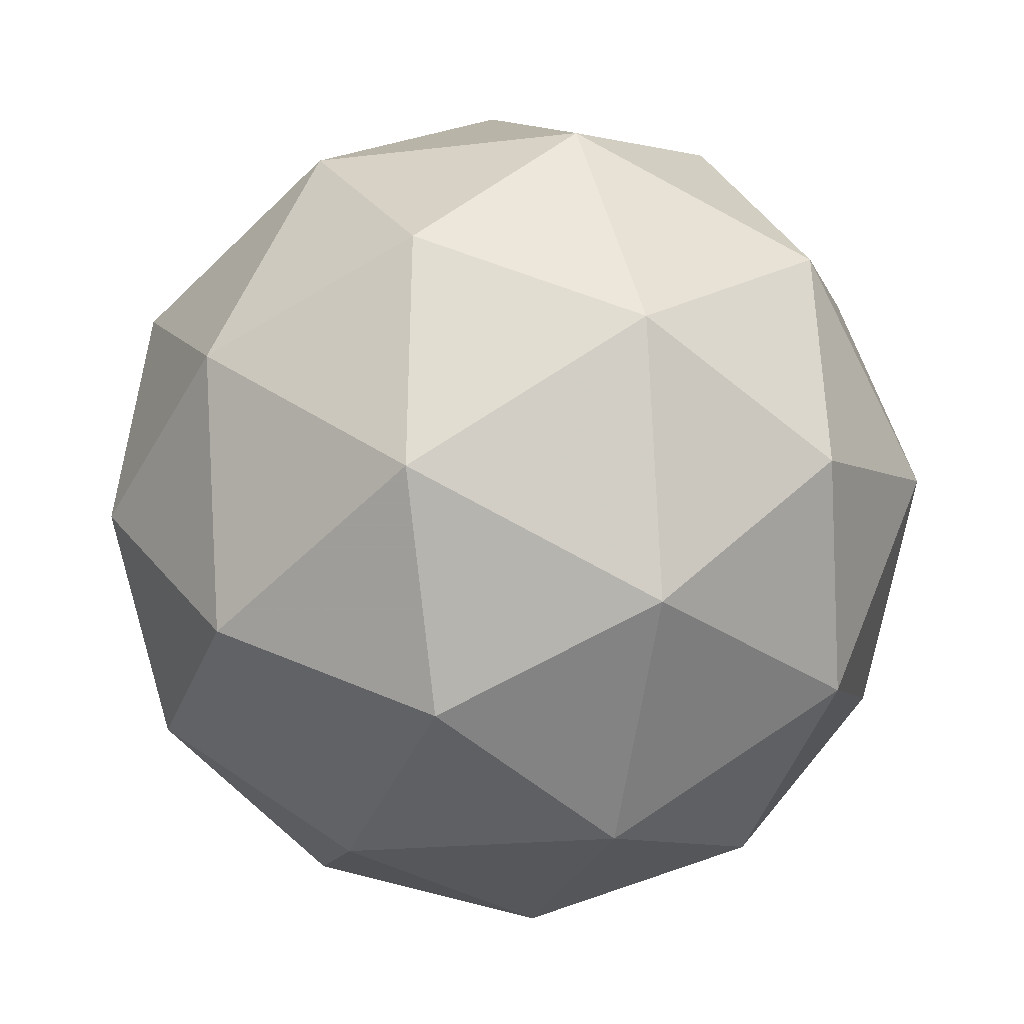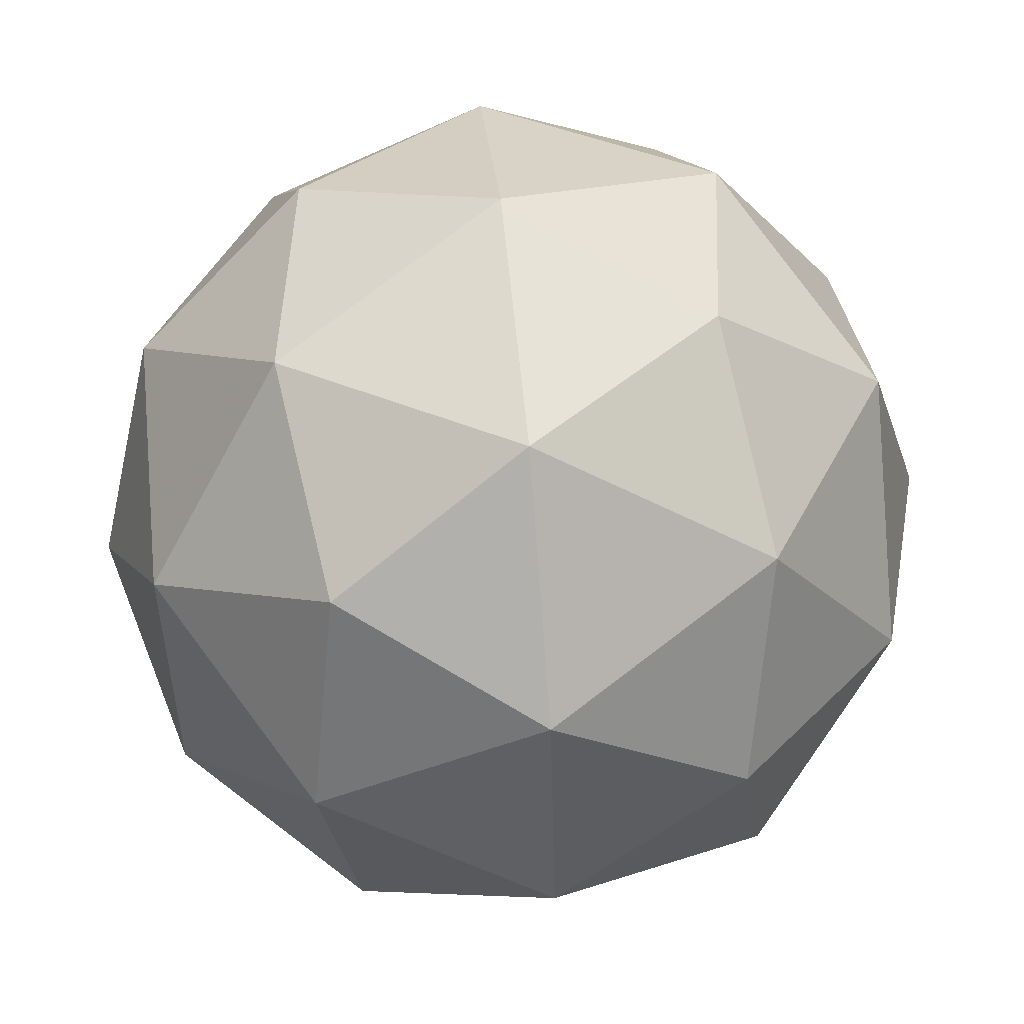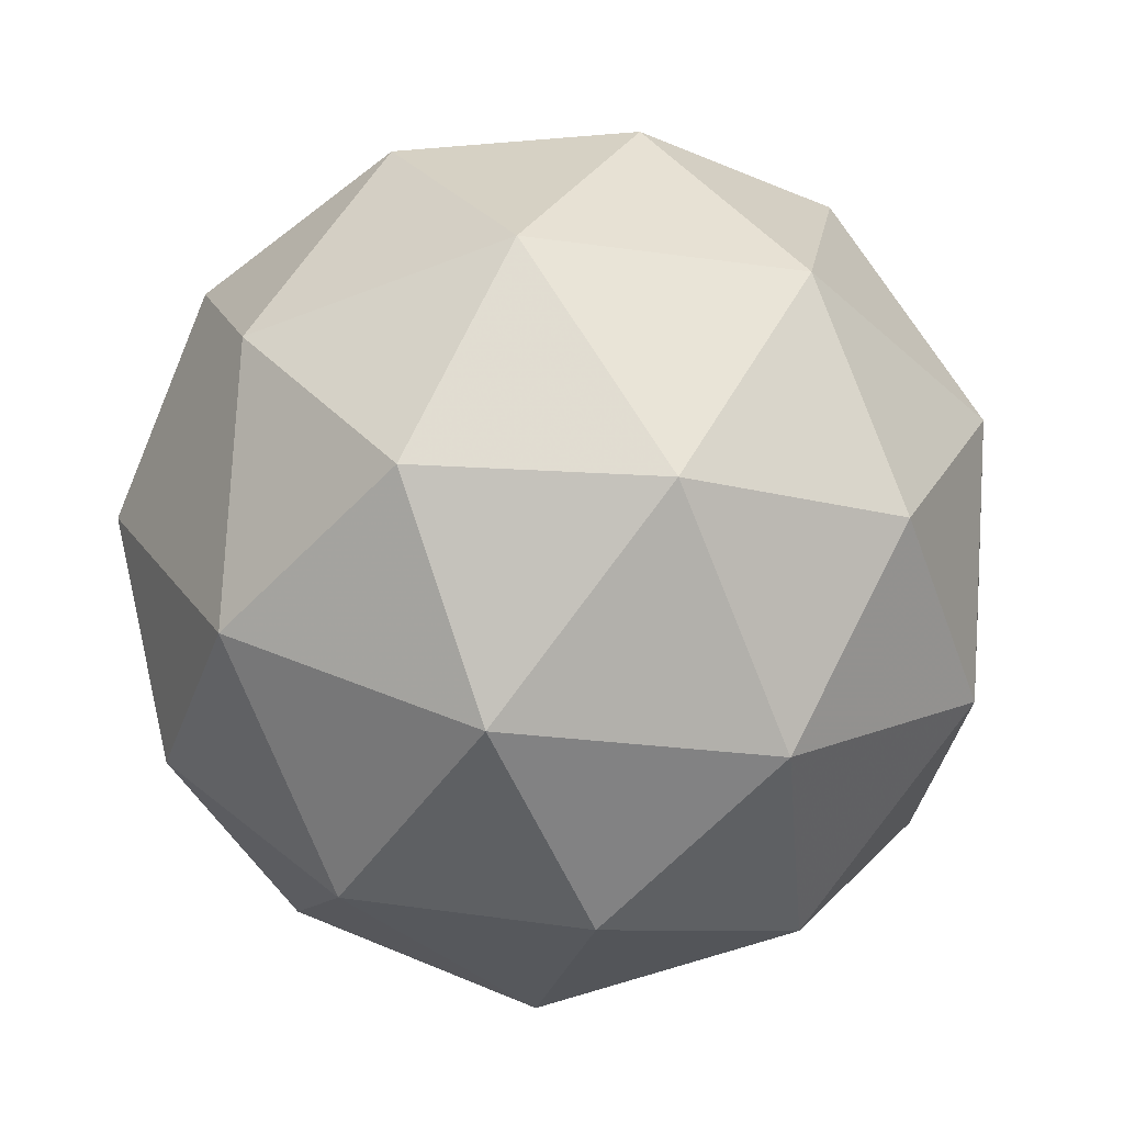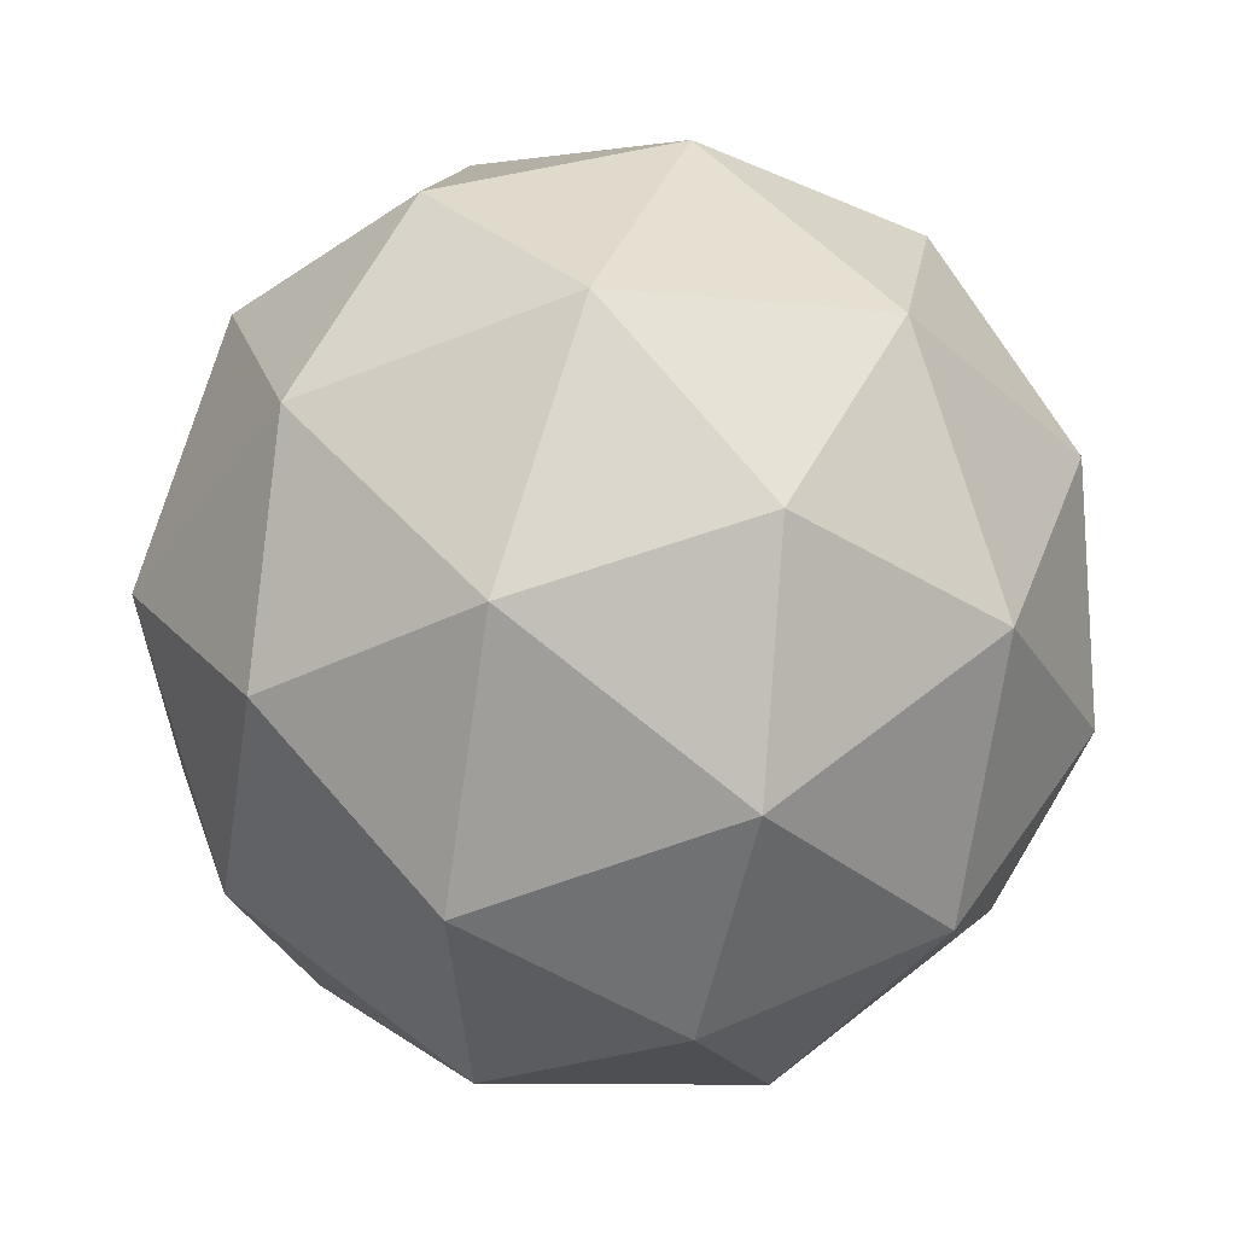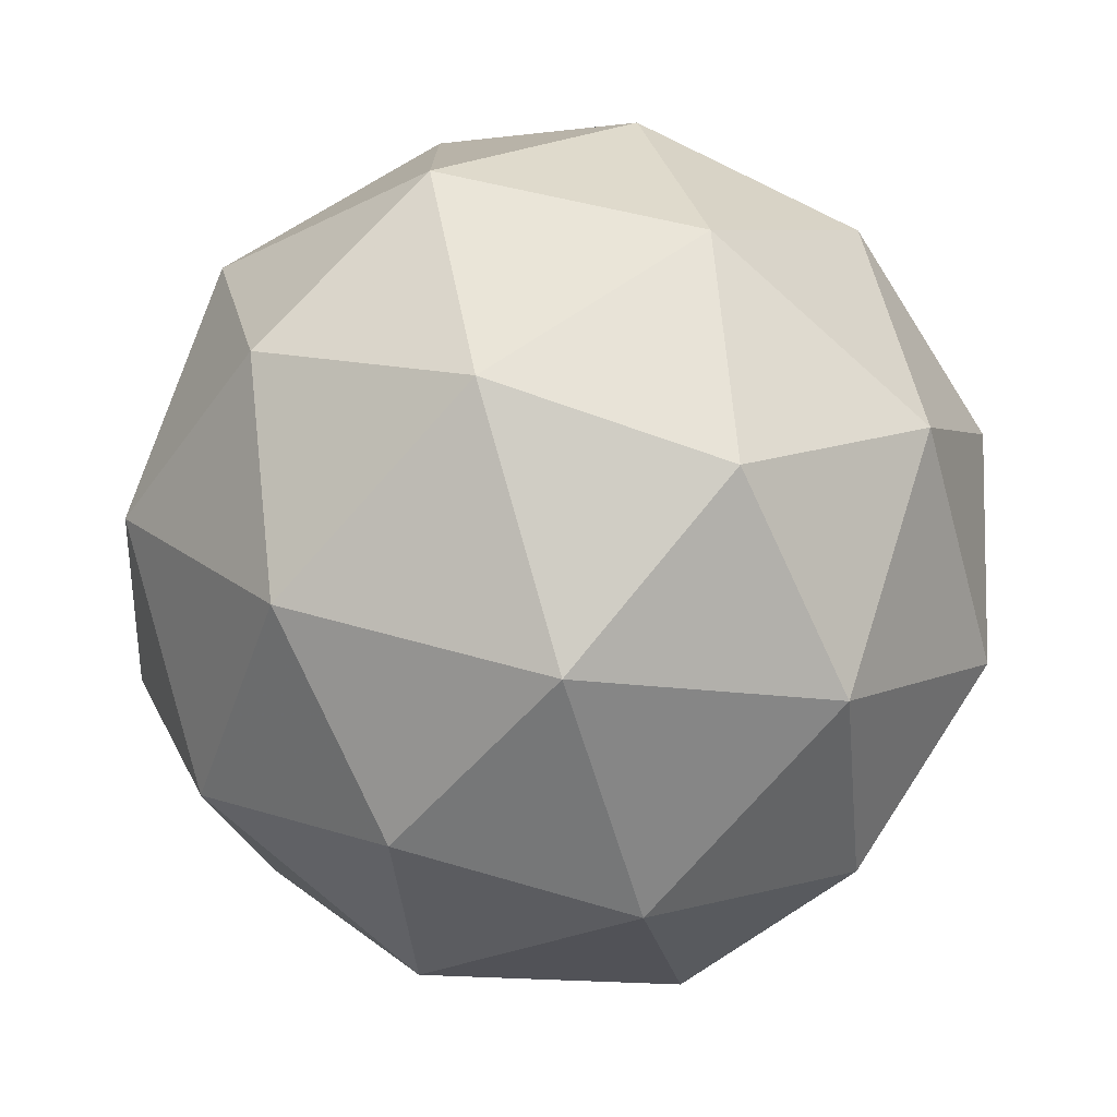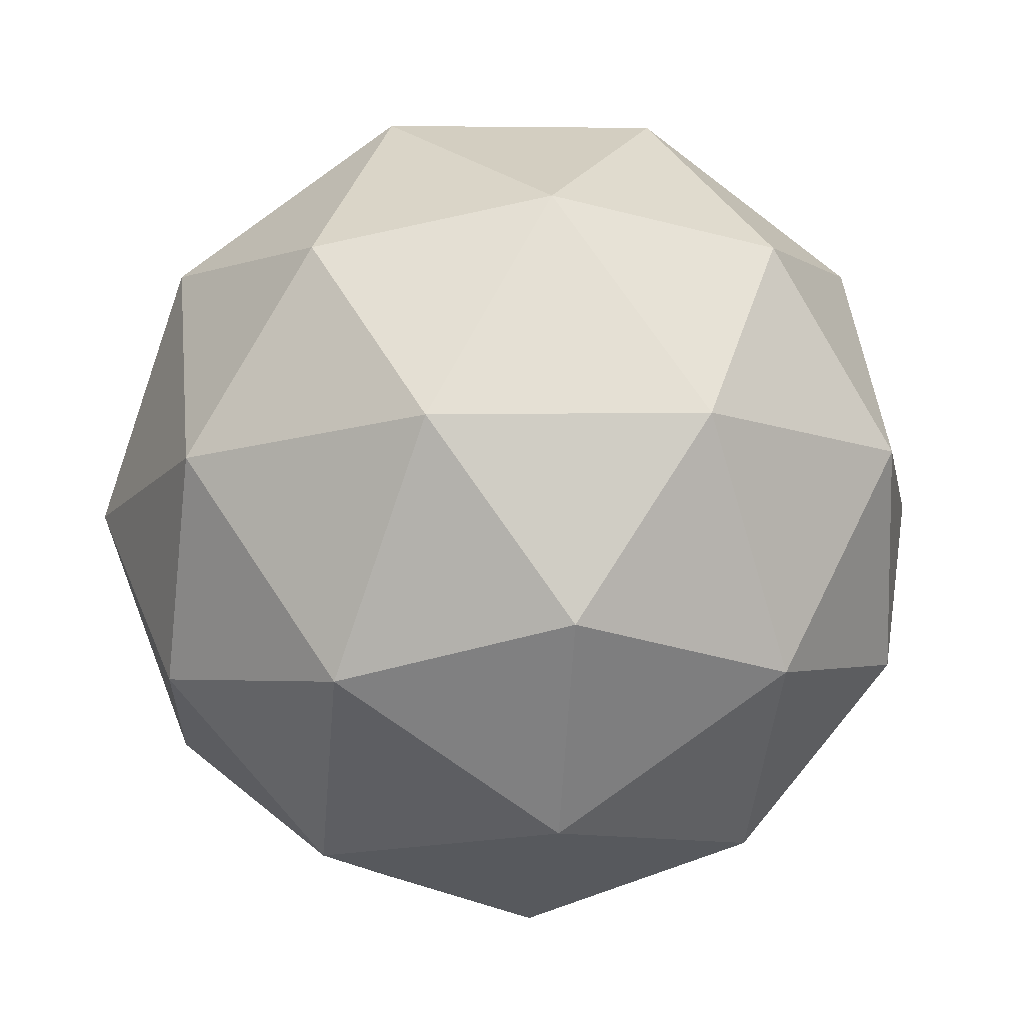
<metadata>
{"format":"obj","ext":"obj","renderer":"f3d","projection":"perspective","resolution":1024,"background":"white","views":[{"elev":11.4,"azim":4.3,"up":"+Z"},{"elev":28.2,"azim":-161.8,"up":"+Z"},{"elev":8.3,"azim":-18.0,"up":"+Y"},{"elev":-8.5,"azim":-84.1,"up":"+Z"},{"elev":41.5,"azim":-46.9,"up":"+Z"},{"elev":-62.3,"azim":170.3,"up":"+Y"}]}
</metadata>
<code>
v 0.482 0.9733 -0.2441
v 0.4579 1.037 -0.1945
v 0.532 1.04 -0.2342
v 0.5648 0.9627 -0.2344
v 0.511 0.9115 -0.195
v 0.4449 0.9573 -0.1703
v 0.5259 1.065 -0.1542
v 0.592 1.02 -0.1788
v 0.579 0.9402 -0.1546
v 0.5049 0.9368 -0.115
v 0.472 1.014 -0.1147
v 0.5549 1.004 -0.105
v 0.505 1.01 -0.2505
v 0.4614 1.008 -0.2272
v 0.4908 1.047 -0.2213
v 0.4396 0.9985 -0.1838
v 0.4538 0.9612 -0.213
v 0.5243 0.9644 -0.2506
v 0.5537 1.004 -0.2448
v 0.4926 0.9343 -0.2275
v 0.5414 0.9281 -0.2218
v 0.4709 0.9249 -0.1841
v 0.4556 1.032 -0.1511
v 0.4479 0.9853 -0.1369
v 0.5308 1.064 -0.1976
v 0.4872 1.062 -0.1743
v 0.5889 0.9917 -0.2123
v 0.5696 1.037 -0.2121
v 0.5497 0.9148 -0.1749
v 0.5813 0.9449 -0.198
v 0.4673 0.9398 -0.1371
v 0.5061 0.9129 -0.1516
v 0.4955 1.049 -0.1274
v 0.566 1.052 -0.1651
v 0.5973 0.9784 -0.1654
v 0.5461 0.9297 -0.1279
v 0.4832 0.9733 -0.1044
v 0.5443 1.043 -0.1217
v 0.5126 1.013 -0.09853
v 0.5831 1.016 -0.1362
v 0.5755 0.969 -0.122
v 0.5319 0.9671 -0.0987
f 1 14 13
f 2 14 16
f 1 13 18
f 1 18 20
f 1 20 17
f 2 16 23
f 3 15 25
f 4 19 27
f 5 21 29
f 6 22 31
f 2 23 26
f 3 25 28
f 4 27 30
f 5 29 32
f 6 31 24
f 7 33 38
f 8 34 40
f 9 35 41
f 10 36 42
f 11 37 39
f 39 42 12
f 39 37 42
f 37 10 42
f 42 41 12
f 42 36 41
f 36 9 41
f 41 40 12
f 41 35 40
f 35 8 40
f 40 38 12
f 40 34 38
f 34 7 38
f 38 39 12
f 38 33 39
f 33 11 39
f 24 37 11
f 24 31 37
f 31 10 37
f 32 36 10
f 32 29 36
f 29 9 36
f 30 35 9
f 30 27 35
f 27 8 35
f 28 34 8
f 28 25 34
f 25 7 34
f 26 33 7
f 26 23 33
f 23 11 33
f 31 32 10
f 31 22 32
f 22 5 32
f 29 30 9
f 29 21 30
f 21 4 30
f 27 28 8
f 27 19 28
f 19 3 28
f 25 26 7
f 25 15 26
f 15 2 26
f 23 24 11
f 23 16 24
f 16 6 24
f 17 22 6
f 17 20 22
f 20 5 22
f 20 21 5
f 20 18 21
f 18 4 21
f 18 19 4
f 18 13 19
f 13 3 19
f 16 17 6
f 16 14 17
f 14 1 17
f 13 15 3
f 13 14 15
f 14 2 15

</code>
